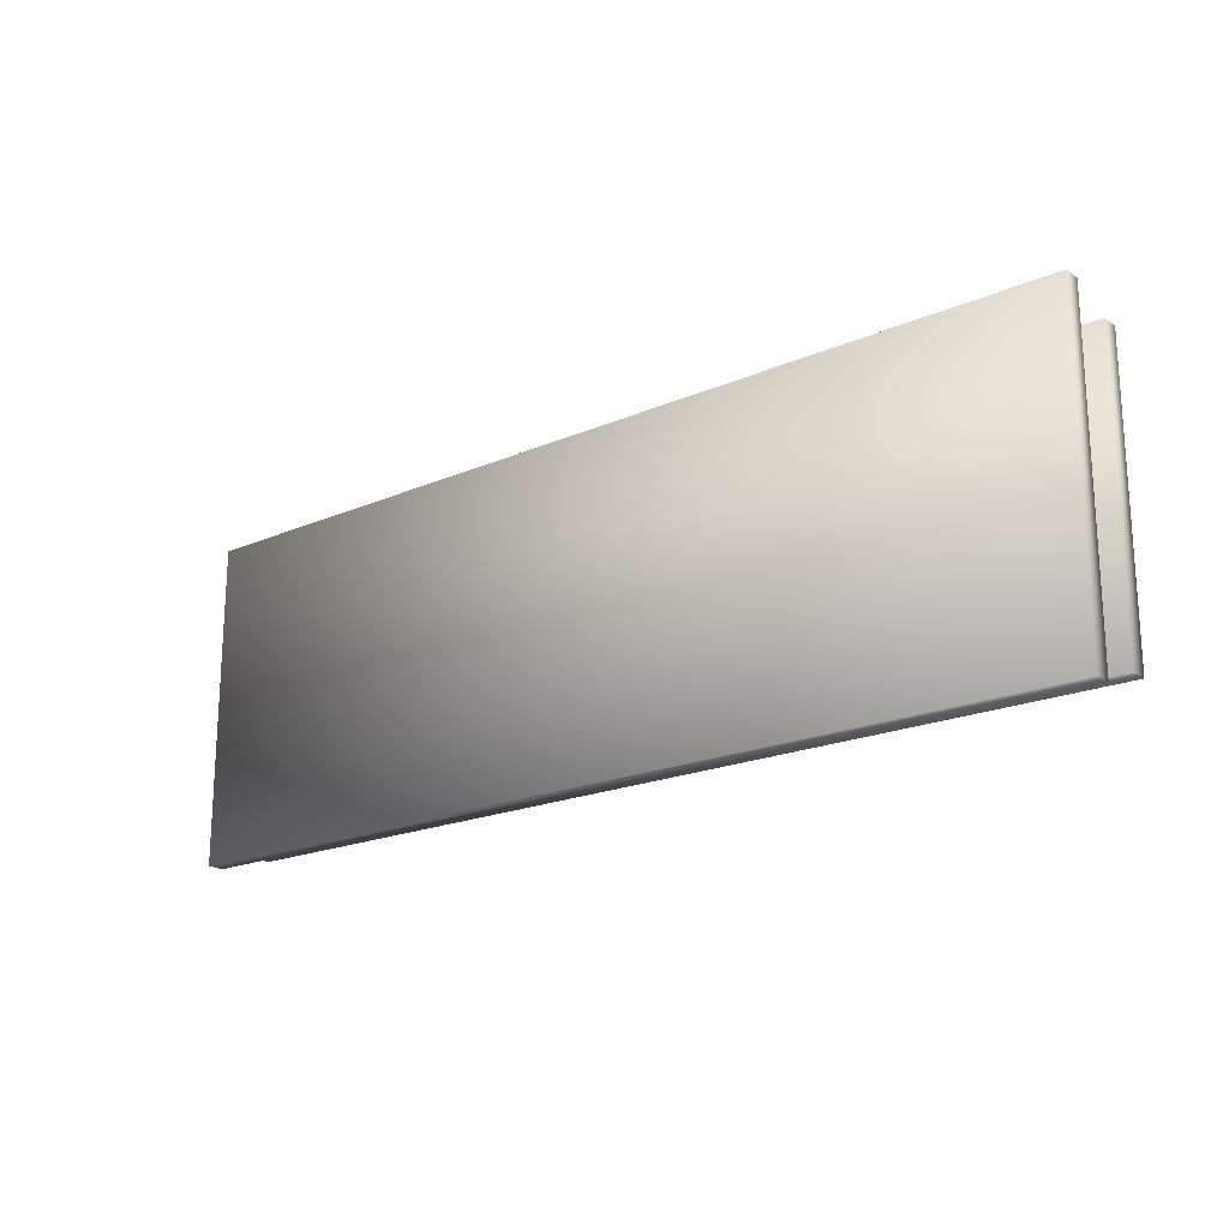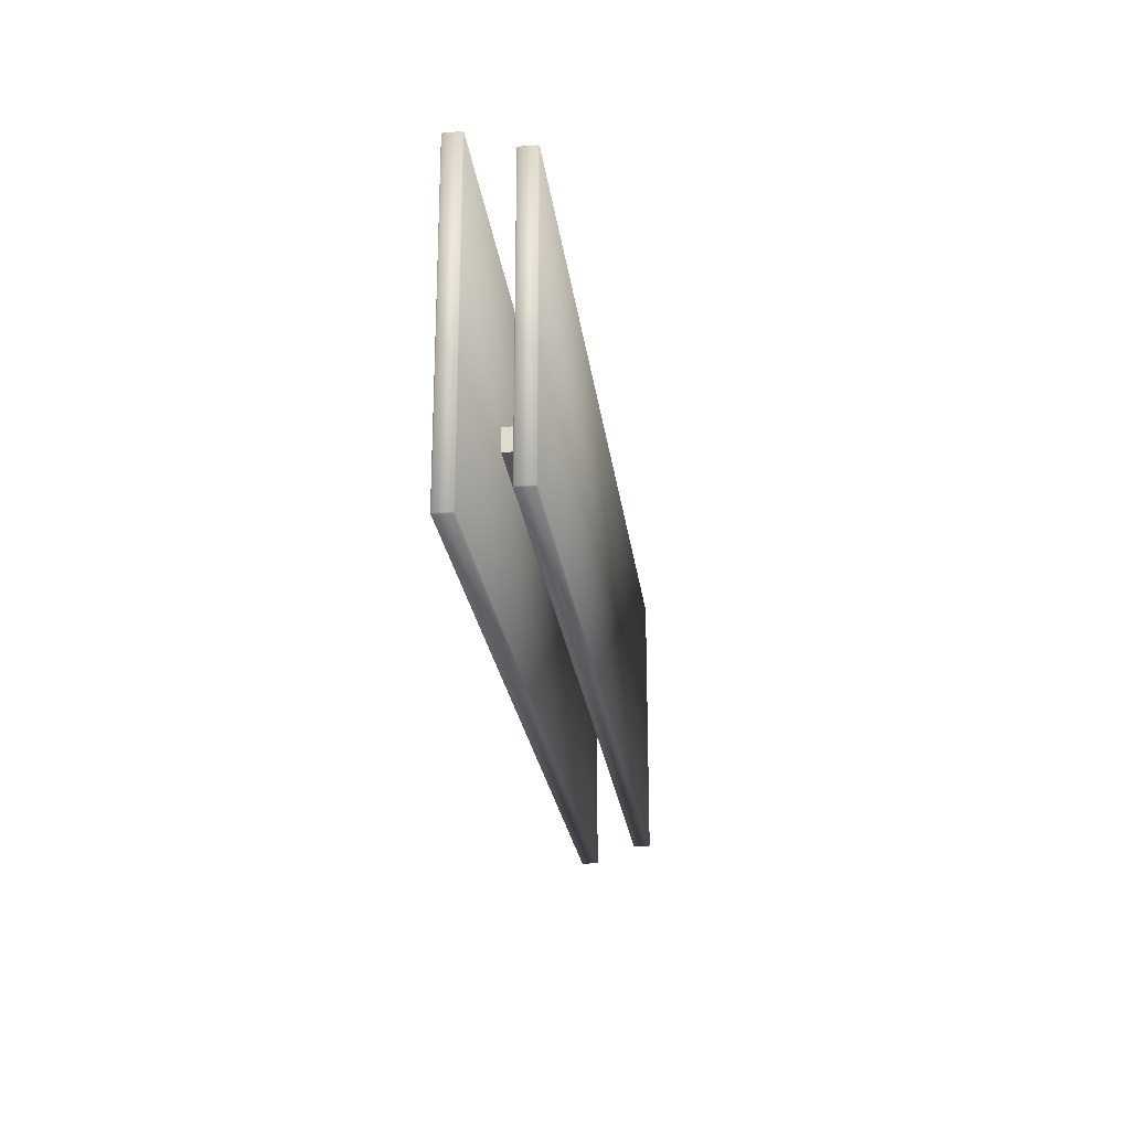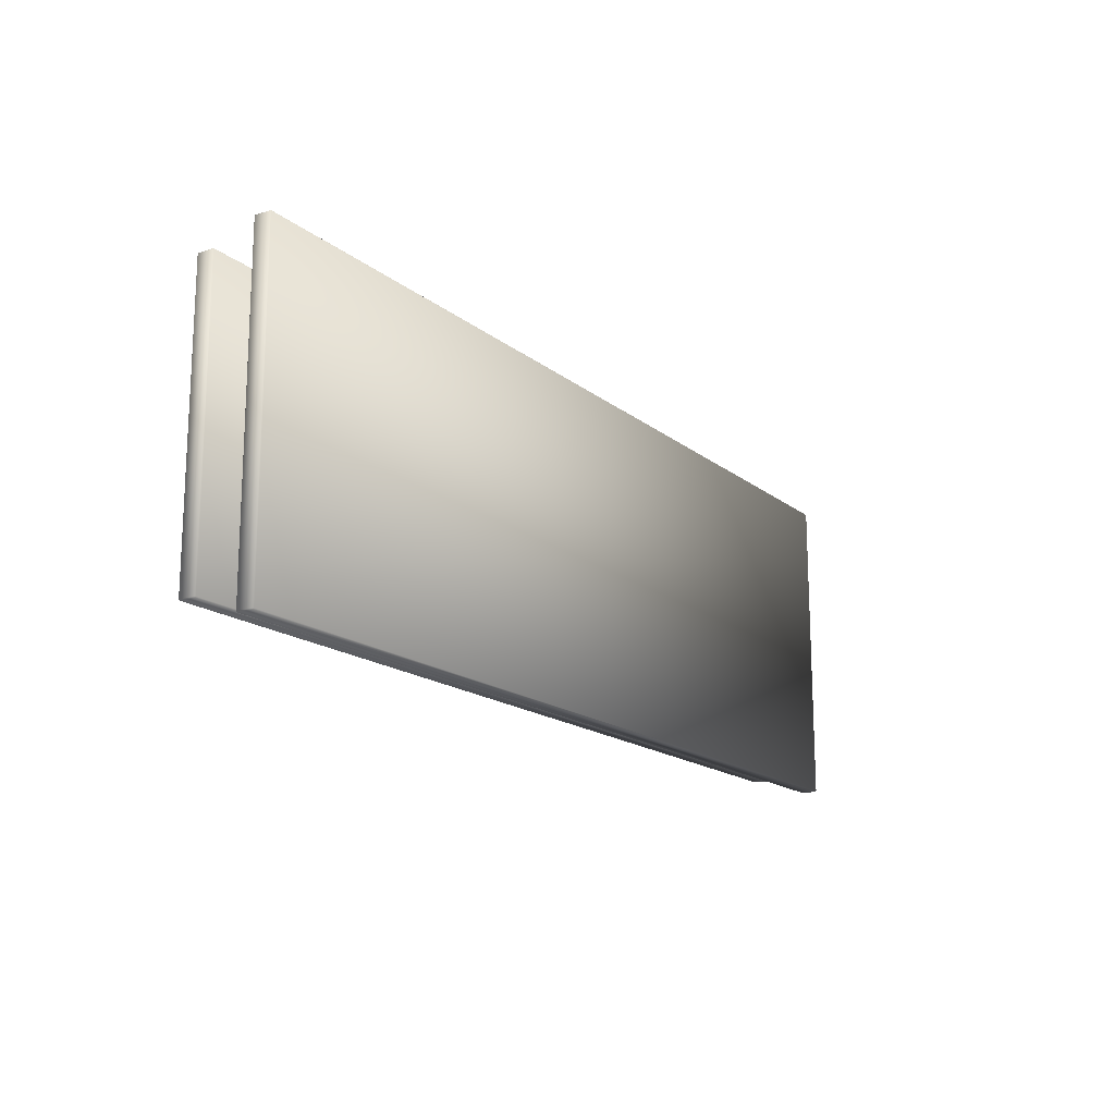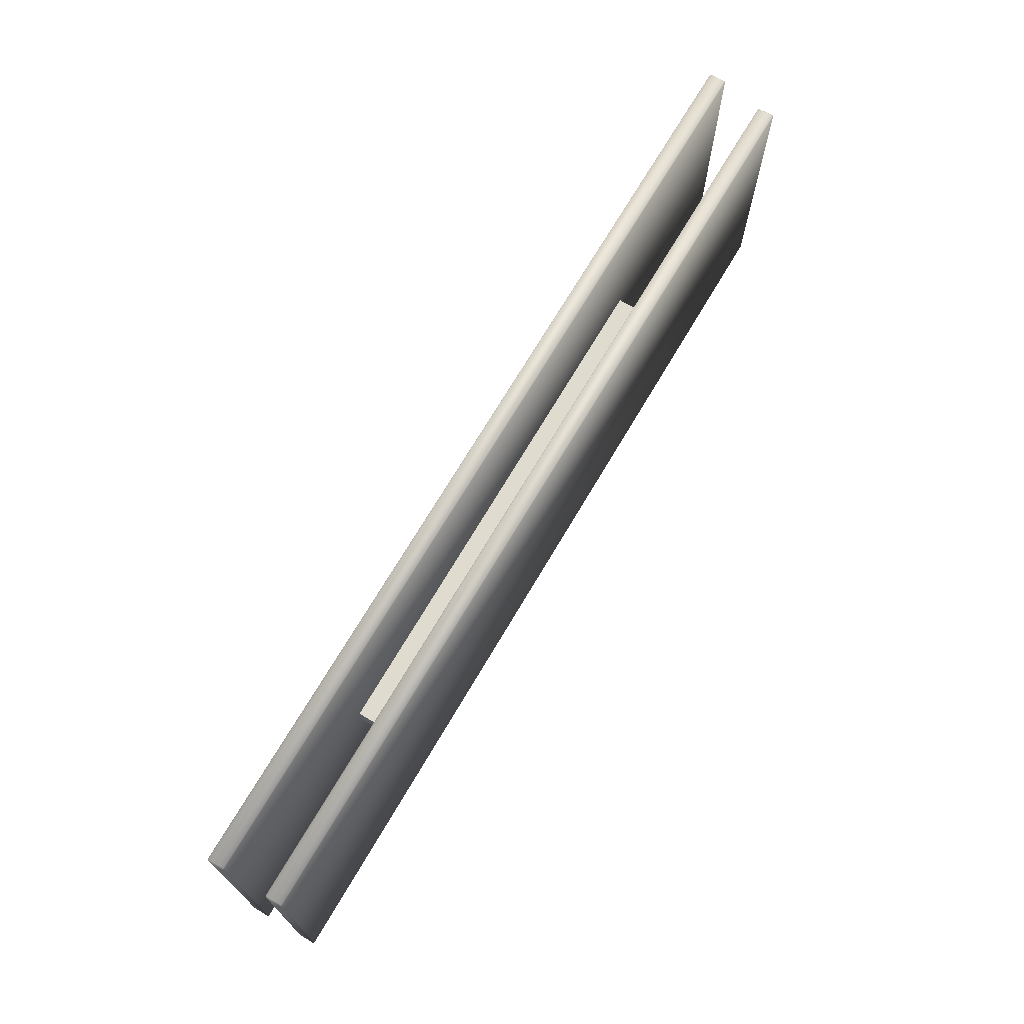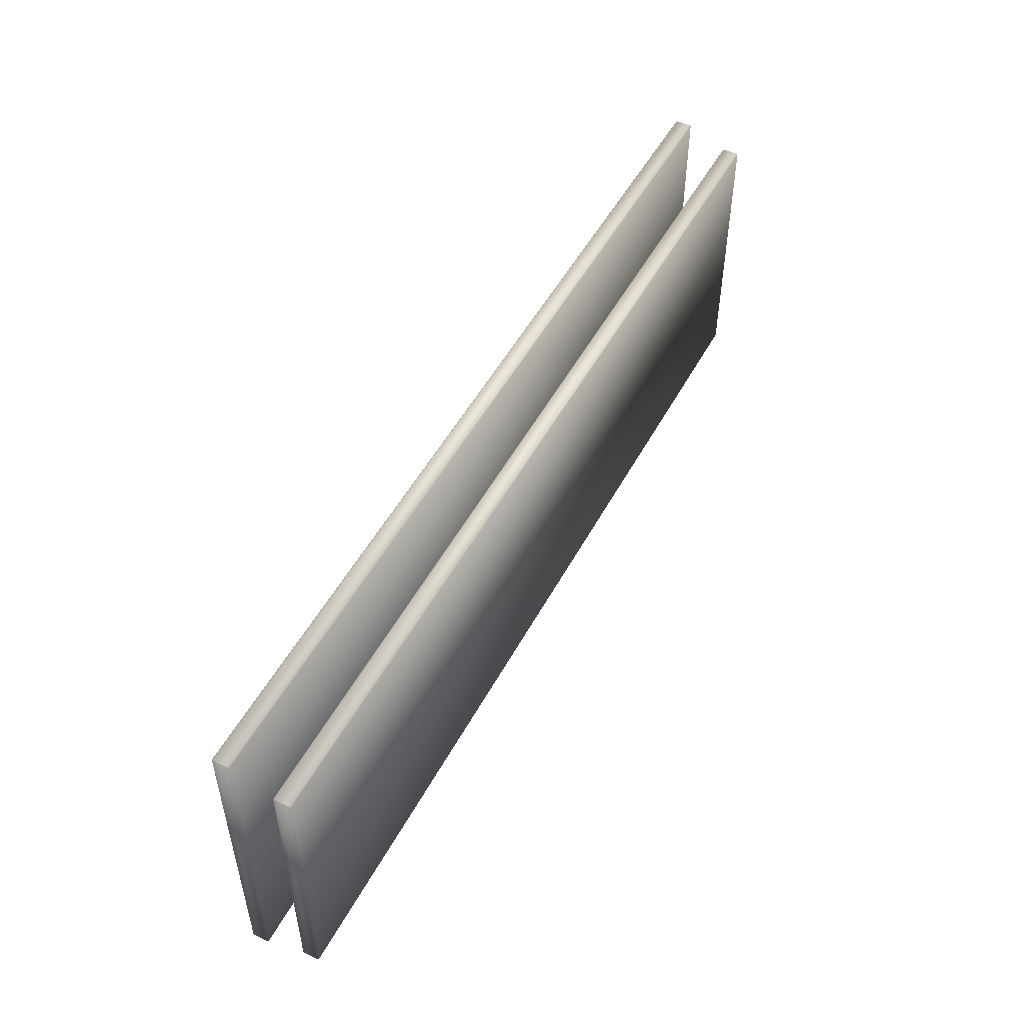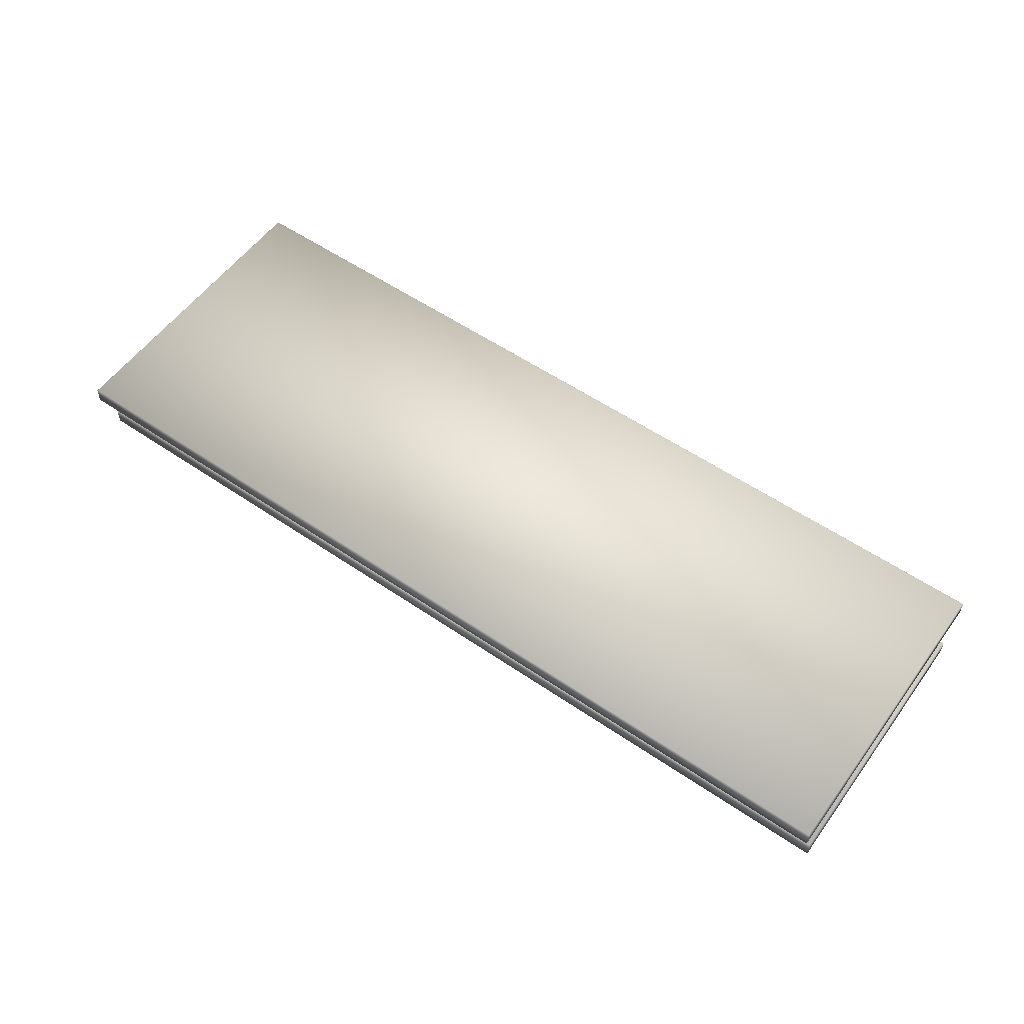
<metadata>
{"format":"obj","ext":"obj","renderer":"f3d","projection":"perspective","resolution":1024,"background":"white","views":[{"elev":-19.4,"azim":39.1,"up":"+Y"},{"elev":-23.5,"azim":97.0,"up":"+Y"},{"elev":-16.4,"azim":-57.0,"up":"+Y"},{"elev":70.5,"azim":120.5,"up":"+Y"},{"elev":51.0,"azim":117.7,"up":"+Y"},{"elev":56.1,"azim":35.6,"up":"+Z"}]}
</metadata>
<code>
o MeshRobothorCoffeeTableLisabo_0_GeomSubset_0
v 0.45 0.02 0.07466
v 0.45 -0.02 0.07466
v -0.45 -0.02 0.07466
v -0.45 0.02 0.07466
v -0.45 -0.02 0.004665
v 0.45 -0.02 0.004665
v 0.45 0.02 0.004665
v -0.45 0.02 0.004665
v 0.5547 0.275 -0.2953
v 0.5547 0.2228 -0.2643
v 0.5547 0.215 -0.2653
v 0.5547 -0.215 -0.2653
v 0.5547 0.23 -0.2613
v 0.5547 0.2362 -0.2565
v 0.5547 0.244 -0.2431
v 0.5547 0.241 -0.2503
v 0.5547 -0.2228 -0.2643
v 0.5547 -0.23 -0.2613
v 0.5547 -0.275 -0.2953
v 0.5547 -0.2362 -0.2565
v 0.5547 -0.241 -0.2503
v 0.5547 0.275 0.07466
v 0.5547 0.245 0.07466
v 0.5547 0.245 -0.2353
v 0.5547 -0.244 -0.2431
v 0.5547 -0.245 -0.2353
v 0.5547 -0.245 0.07466
v 0.5547 -0.275 0.07466
v 0.5947 0.245 -0.2353
v 0.5947 0.245 0.07466
v 0.5947 0.275 0.07466
v 0.5947 0.275 -0.2953
v 0.5947 0.244 -0.2431
v 0.5947 0.241 -0.2503
v 0.5947 -0.275 0.07466
v 0.5947 -0.245 0.07466
v 0.5947 -0.245 -0.2353
v 0.5947 -0.275 -0.2953
v 0.5947 -0.244 -0.2431
v 0.5947 -0.241 -0.2503
v 0.5947 -0.2362 -0.2565
v 0.5947 0.23 -0.2613
v 0.5947 0.2362 -0.2565
v 0.5947 0.2228 -0.2643
v 0.5947 0.215 -0.2653
v 0.5947 -0.215 -0.2653
v 0.5947 -0.23 -0.2613
v 0.5947 -0.2228 -0.2643
v -0.5547 0.275 -0.2953
v -0.5547 0.23 -0.2613
v -0.5547 0.2362 -0.2565
v -0.5547 0.241 -0.2503
v -0.5547 0.2228 -0.2643
v -0.5547 0.215 -0.2653
v -0.5547 -0.215 -0.2653
v -0.5547 -0.275 -0.2953
v -0.5547 0.245 -0.2353
v -0.5547 0.245 0.07466
v -0.5547 0.275 0.07466
v -0.5547 0.244 -0.2431
v -0.5547 -0.2228 -0.2643
v -0.5547 -0.23 -0.2613
v -0.5547 -0.241 -0.2503
v -0.5547 -0.2362 -0.2565
v -0.5547 -0.244 -0.2431
v -0.5547 -0.245 -0.2353
v -0.5547 -0.275 0.07466
v -0.5547 -0.245 0.07466
v -0.5947 -0.275 -0.2953
v -0.5947 -0.23 -0.2613
v -0.5947 -0.2362 -0.2565
v -0.5947 -0.241 -0.2503
v -0.5947 -0.2228 -0.2643
v -0.5947 -0.215 -0.2653
v -0.5947 0.215 -0.2653
v -0.5947 0.275 -0.2953
v -0.5947 -0.245 -0.2353
v -0.5947 -0.245 0.07466
v -0.5947 -0.275 0.07466
v -0.5947 -0.244 -0.2431
v -0.5947 0.2228 -0.2643
v -0.5947 0.23 -0.2613
v -0.5947 0.241 -0.2503
v -0.5947 0.2362 -0.2565
v -0.5947 0.244 -0.2431
v -0.5947 0.245 -0.2353
v -0.5947 0.275 0.07466
v -0.5947 0.245 0.07466
v 0.8 0.2735 0.1032
v 0.7985 0.2735 0.1047
v 0.7985 0.275 0.1032
v 0.7985 -0.275 0.1032
v 0.7985 -0.2735 0.1047
v 0.8 -0.2735 0.1032
v -0.8 -0.2735 0.1032
v -0.7985 -0.2735 0.1047
v -0.7985 -0.275 0.1032
v -0.7985 0.275 0.1032
v -0.7985 0.2735 0.1047
v -0.8 0.2735 0.1032
v -0.7985 -0.275 0.07616
v -0.7985 -0.2735 0.07466
v -0.8 -0.2735 0.07616
v 0.8 -0.2735 0.07616
v 0.7985 -0.2735 0.07466
v 0.7985 -0.275 0.07616
v 0.7985 0.275 0.07616
v 0.7985 0.2735 0.07466
v 0.8 0.2735 0.07616
v -0.8 0.2735 0.07616
v -0.7985 0.2735 0.07466
v -0.7985 0.275 0.07616
v 0.8 0.2435 0.003165
v 0.7985 0.2435 0.004665
v 0.7985 0.245 0.003165
v 0.7985 -0.245 0.003165
v 0.7985 -0.2435 0.004665
v 0.8 -0.2435 0.003165
v -0.8 -0.2435 0.003165
v -0.7985 -0.2435 0.004665
v -0.7985 -0.245 0.003165
v -0.7985 0.245 0.003165
v -0.7985 0.2435 0.004665
v -0.8 0.2435 0.003165
v -0.7985 -0.245 -0.02383
v -0.7985 -0.2435 -0.02533
v -0.8 -0.2435 -0.02383
v 0.8 -0.2435 -0.02383
v 0.7985 -0.2435 -0.02533
v 0.7985 -0.245 -0.02383
v 0.7985 0.245 -0.02383
v 0.7985 0.2435 -0.02533
v 0.8 0.2435 -0.02383
v -0.8 0.2435 -0.02383
v -0.7985 0.2435 -0.02533
v -0.7985 0.245 -0.02383
f 1 2 3 4
f 5 6 7 8
f 4 8 7 1
f 1 7 6 2
f 2 6 5 3
f 3 5 8 4
f 89 91 107 109
f 90 89 94 93
f 91 90 99 98
f 92 94 104 106
f 93 92 97 96
f 95 97 101 103
f 96 95 100 99
f 98 100 110 112
f 102 101 106 105
f 103 102 111 110
f 105 104 109 108
f 108 107 112 111
f 113 115 131 133
f 114 113 118 117
f 115 114 123 122
f 116 118 128 130
f 117 116 121 120
f 119 121 125 127
f 120 119 124 123
f 122 124 134 136
f 126 125 130 129
f 127 126 135 134
f 129 128 133 132
f 132 131 136 135
f 90 93 96 99
f 102 105 108 111
f 98 112 107 91
f 89 109 104 94
f 92 106 101 97
f 95 103 110 100
f 114 117 120 123
f 126 129 132 135
f 122 136 131 115
f 113 133 128 118
f 116 130 125 121
f 119 127 134 124
f 89 90 91
f 92 93 94
f 95 96 97
f 98 99 100
f 101 102 103
f 104 105 106
f 107 108 109
f 110 111 112
f 113 114 115
f 116 117 118
f 119 120 121
f 122 123 124
f 125 126 127
f 128 129 130
f 131 132 133
f 134 135 136

</code>
